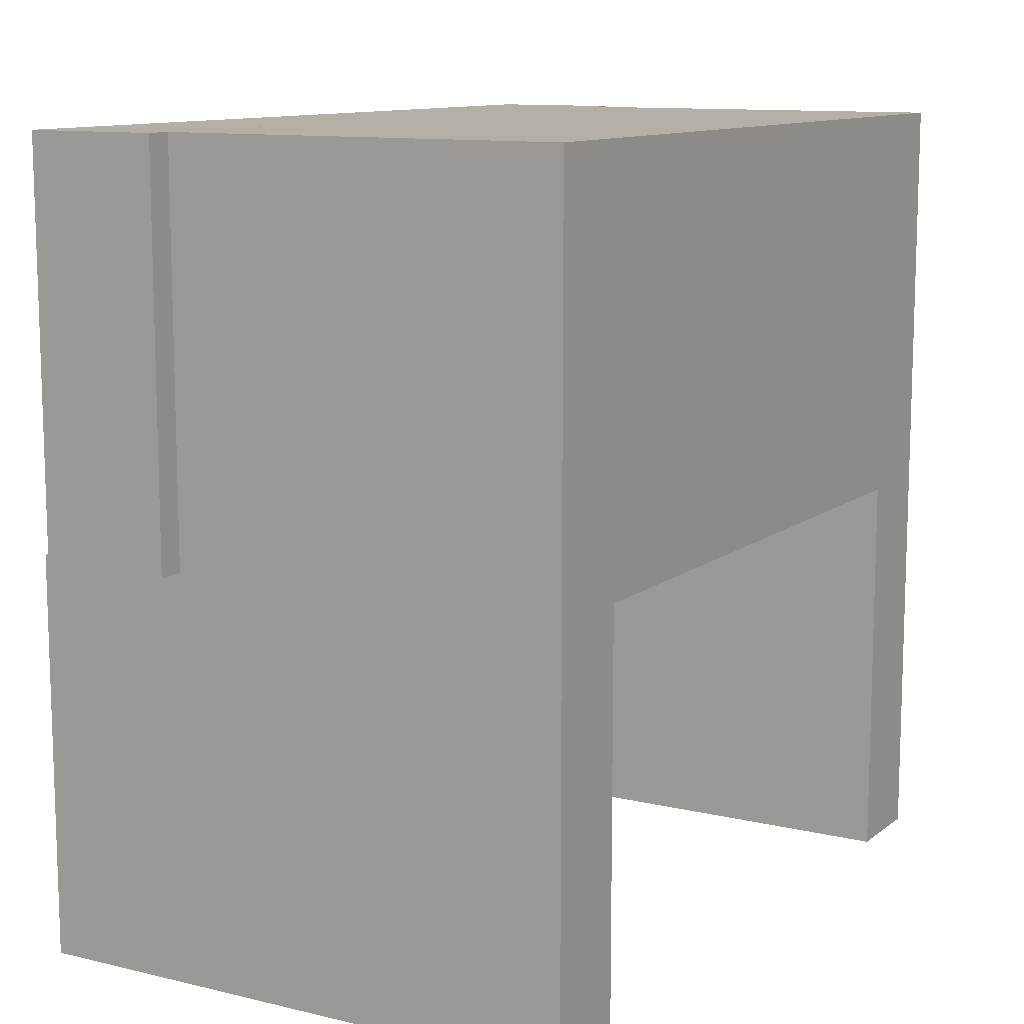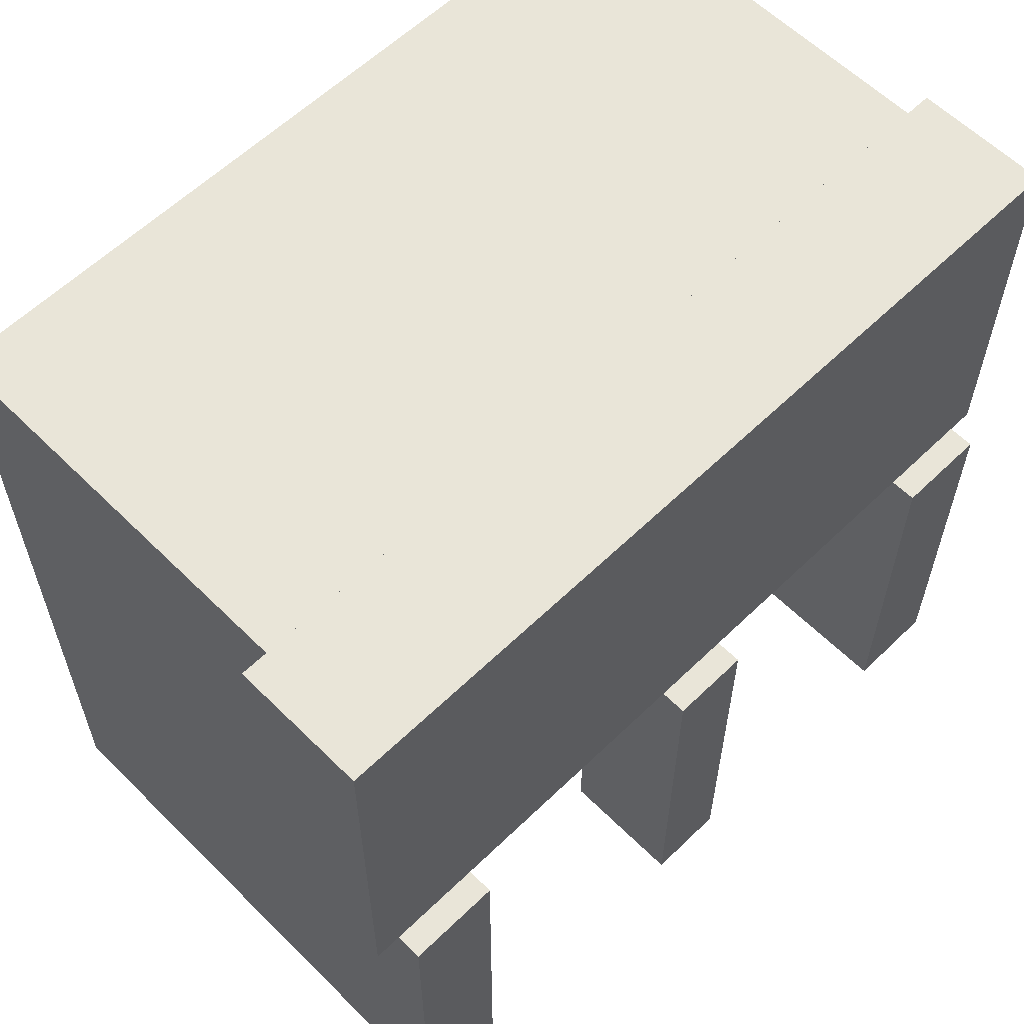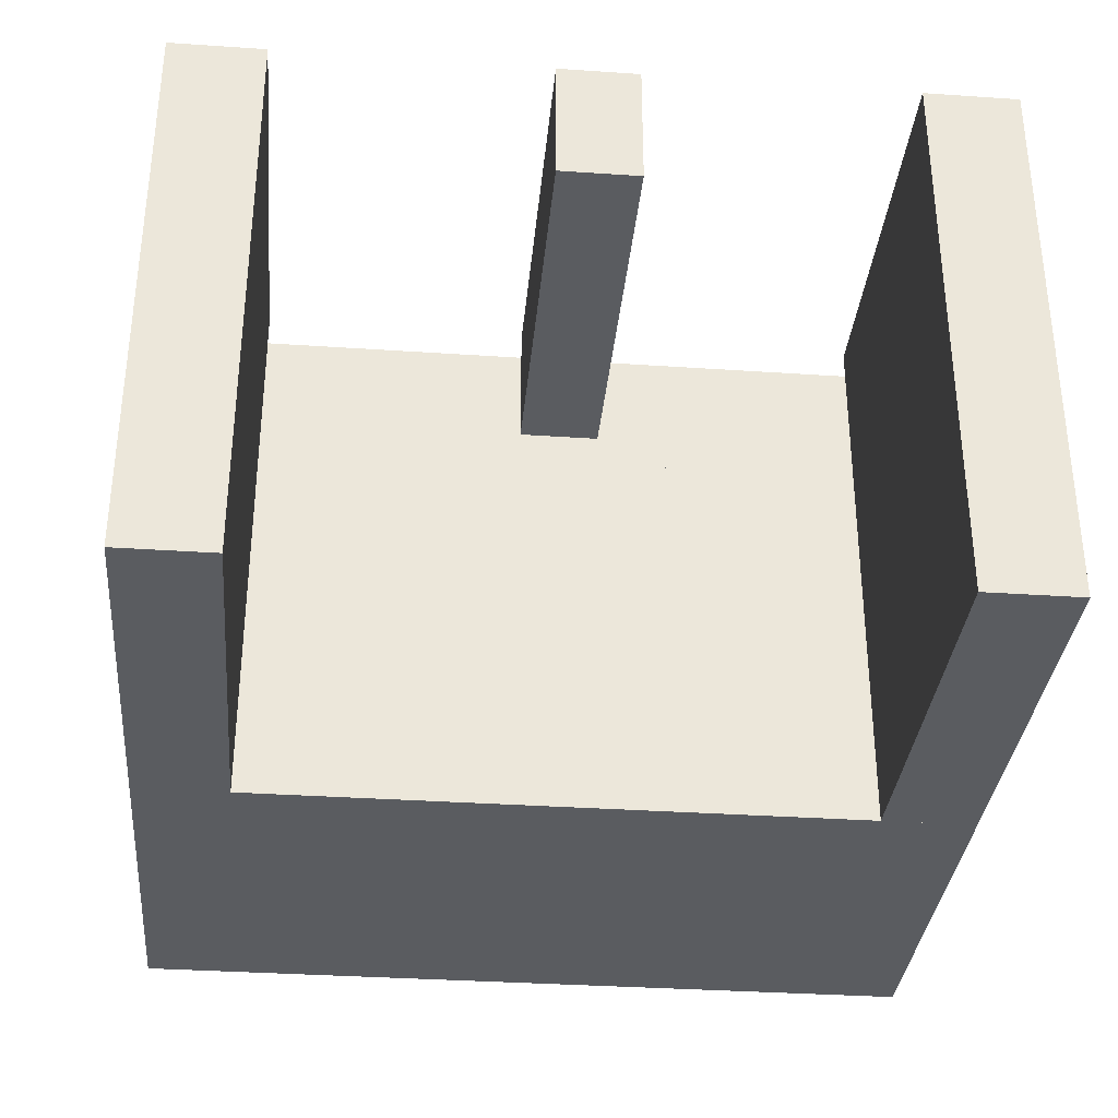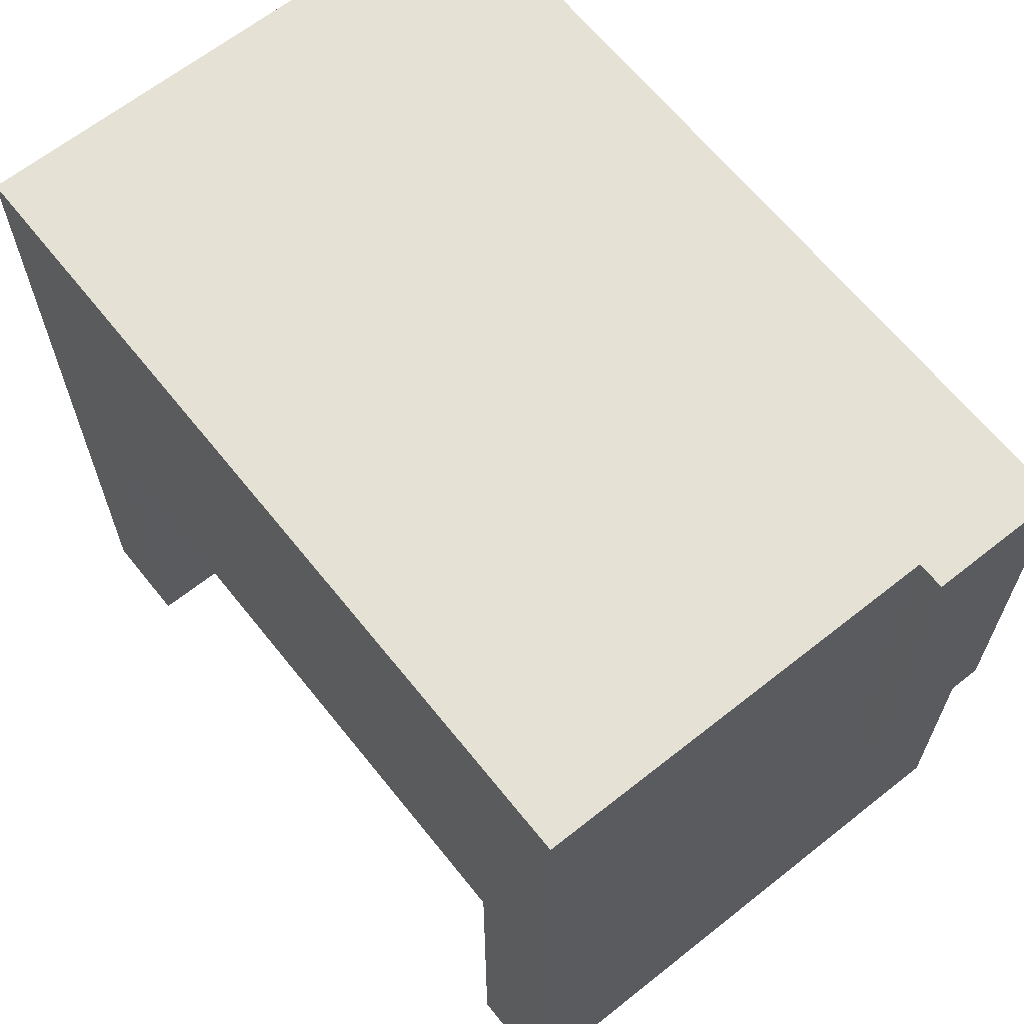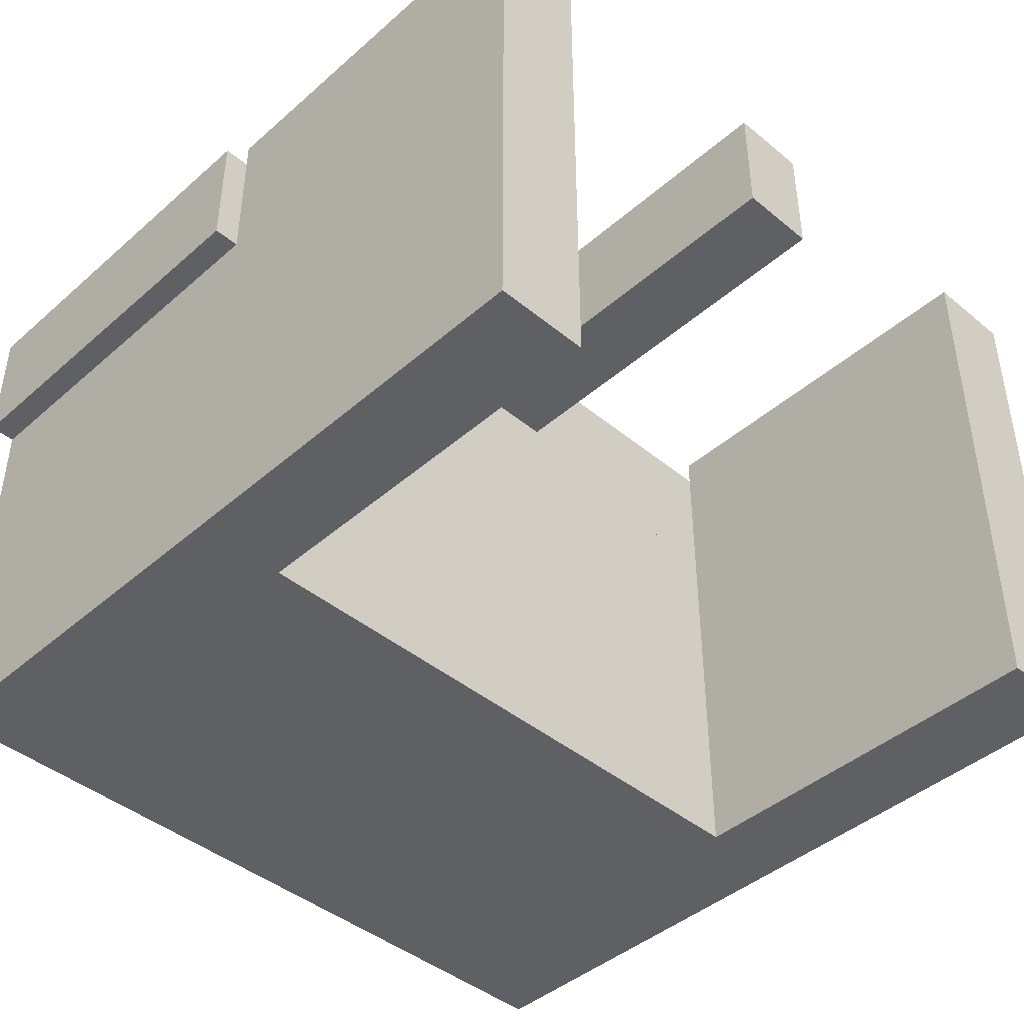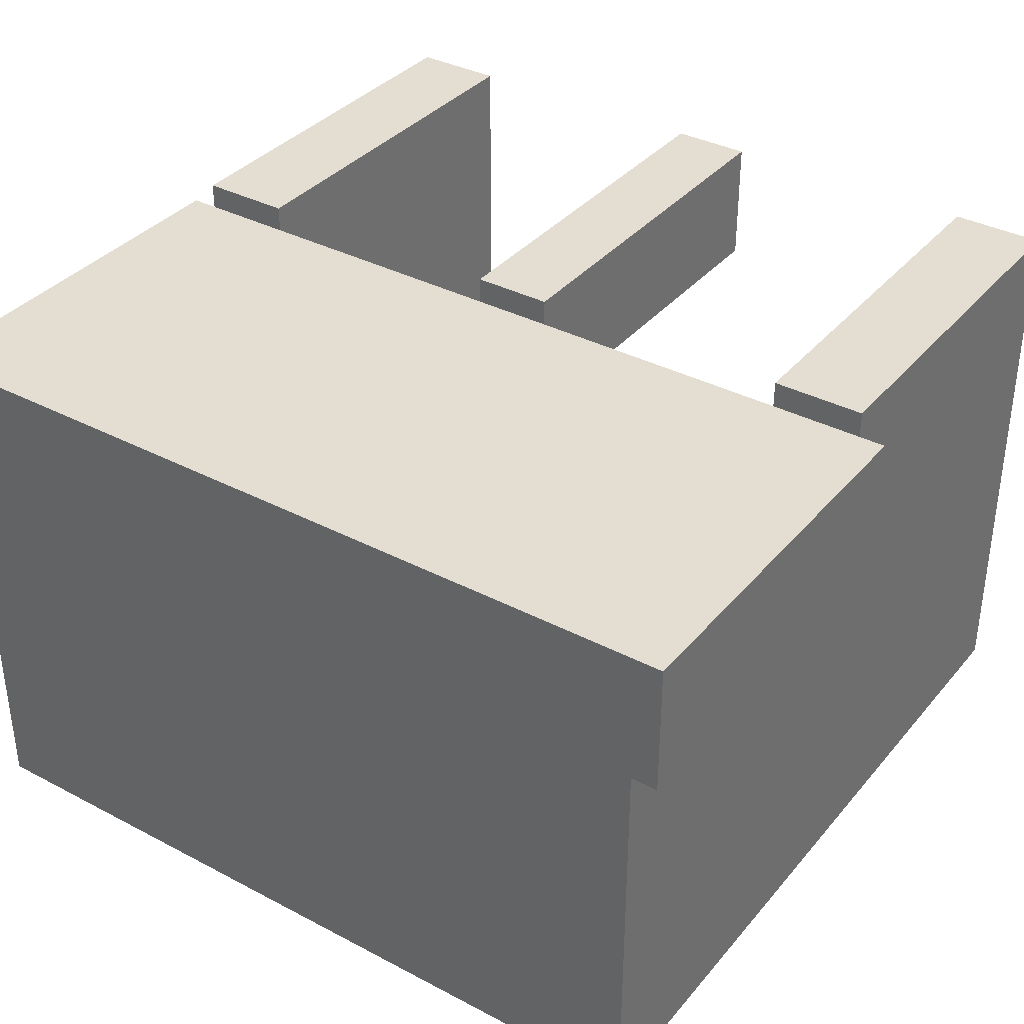
<metadata>
{"format":"obj","ext":"obj","renderer":"f3d","projection":"perspective","resolution":1024,"background":"white","views":[{"elev":11.3,"azim":120.1,"up":"+Y"},{"elev":59.7,"azim":-44.7,"up":"+Y"},{"elev":-33.8,"azim":-5.3,"up":"+Z"},{"elev":64.7,"azim":-128.6,"up":"+Y"},{"elev":-43.3,"azim":-44.2,"up":"+Z"},{"elev":36.1,"azim":-145.5,"up":"+Z"}]}
</metadata>
<code>
o gararge_front_Plane.007
v -3 0 -2.1
v 3 0 -2.1
v -3 3 -2.1
v 3 3 -2.1
v 2.3 3 -2.1
v 2.3 0 -2.1
v 0.3 0 1.143
v -0.3 0 1.143
v -0.3 3 1.143
v 0.3 3 1.143
v -2.3 0 -2.1
v -2.3 3 -2.1
v -3 3 2.1
v -3 0 2.1
v 3 0 2.1
v 3 3 2.1
v 2.3 3 2.1
v 2.3 0 2.1
v -0.3 0 2.1
v 0.3 0 2.1
v 0.3 3 2.1
v -0.3 3 2.1
v -2.3 3 2.1
v -2.3 0 2.1
v -3.2 3 1.9
v 3.2 3 1.9
v -3.2 6 1.9
v 3.2 6 1.9
v 3.2 3 0.9
v -3.2 3 0.9
v 3.2 6 0.9
v -3.2 6 0.9
v 3 3 -2.1
v -3 3 -2.1
v -3 6 -2.1
v 3 6 -2.1
v -3 3 0.9
v 3 3 0.9
v 3 6 0.9
v -3 6 0.9
g gararge_front_Plane.007_None
f 10 9 22 21
f 3 1 14 13
f 1 11 24 14
f 20 21 22 19
f 18 15 16 17
f 14 24 23 13
f 5 6 18 17
f 2 4 16 15
f 9 8 19 22
f 11 12 23 24
f 8 7 20 19
f 12 3 13 23
f 4 5 17 16
f 6 2 15 18
f 7 10 21 20
f 25 27 28 26
f 30 29 31 32
f 26 28 31 29
f 28 27 32 31
f 27 25 30 32
f 25 26 29 30
f 36 35 40 39
f 38 39 40 37
f 35 34 37 40
f 34 33 38 37
f 33 36 39 38
f 8 9 10 7
f 33 34 35 36
f 4 2 6 5
f 3 12 11 1

</code>
